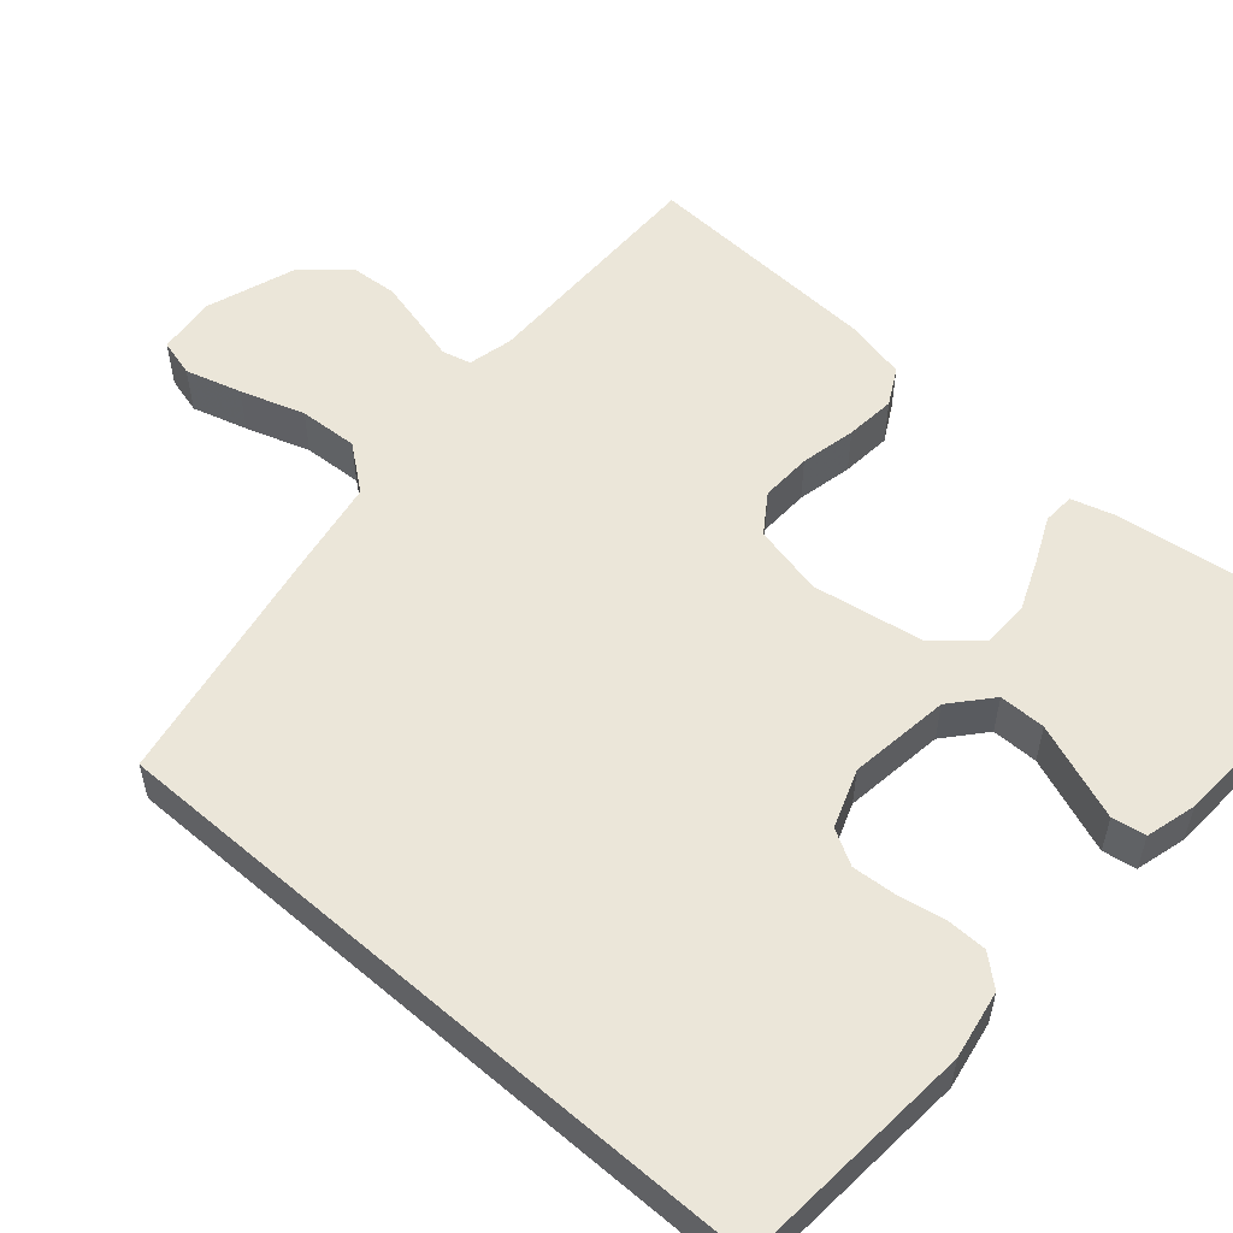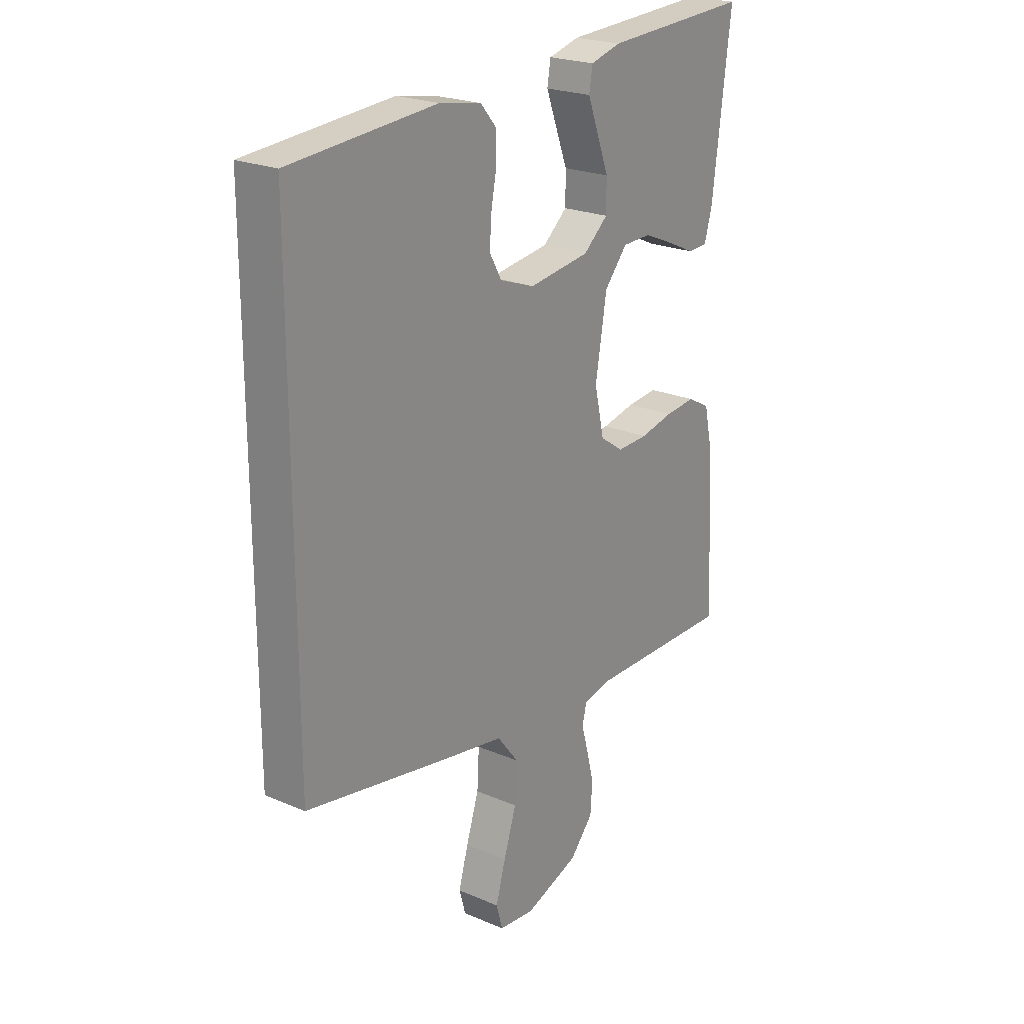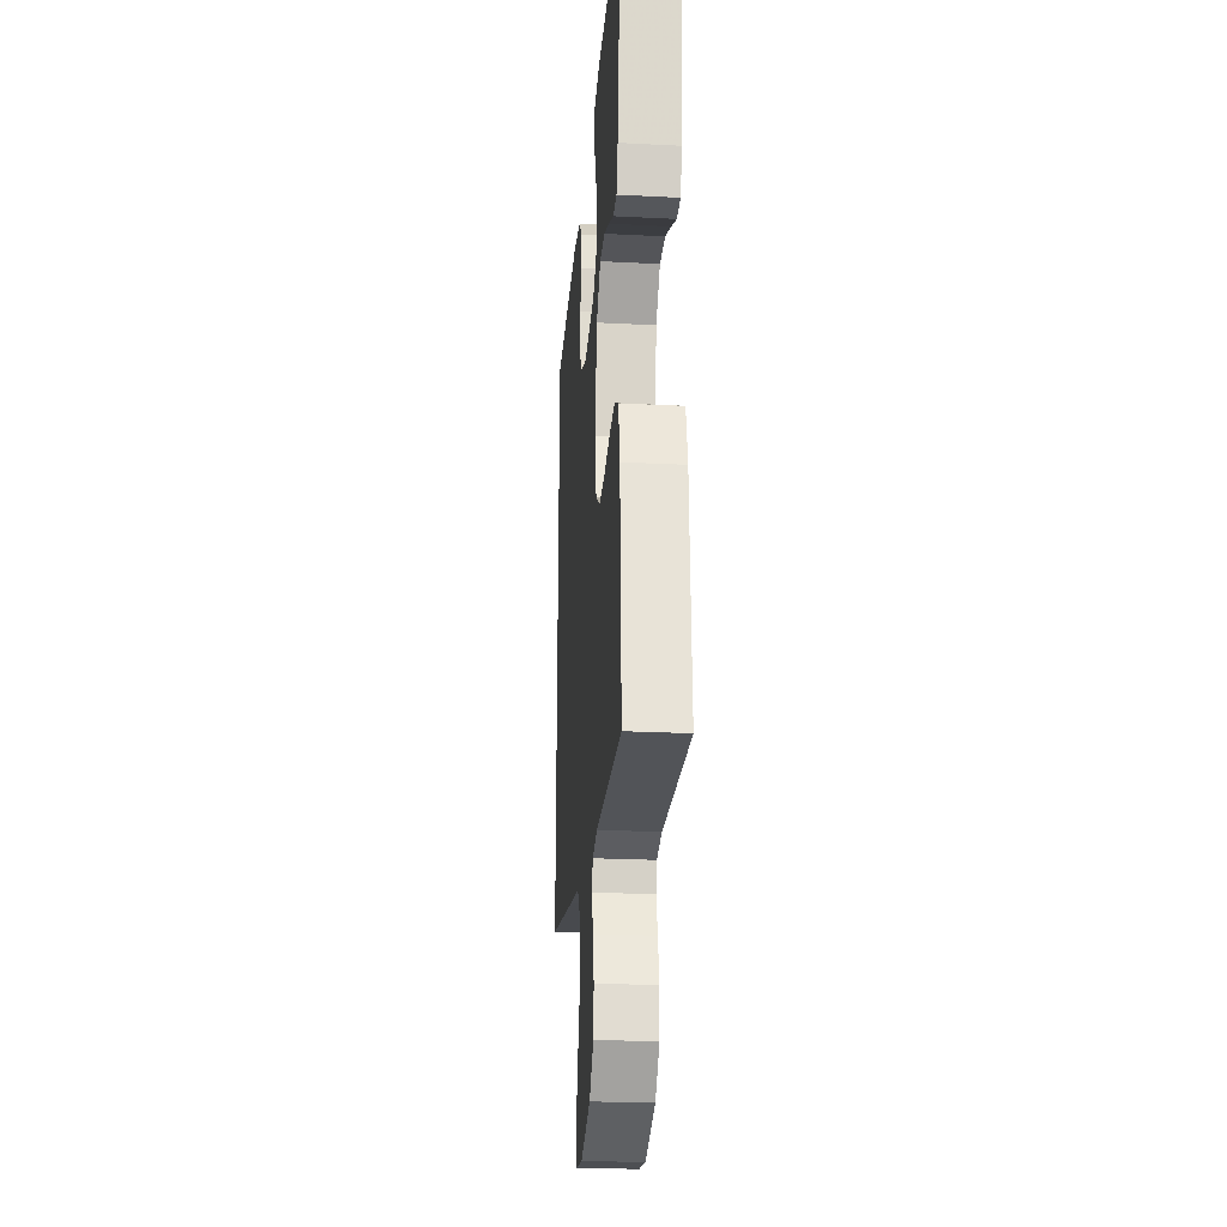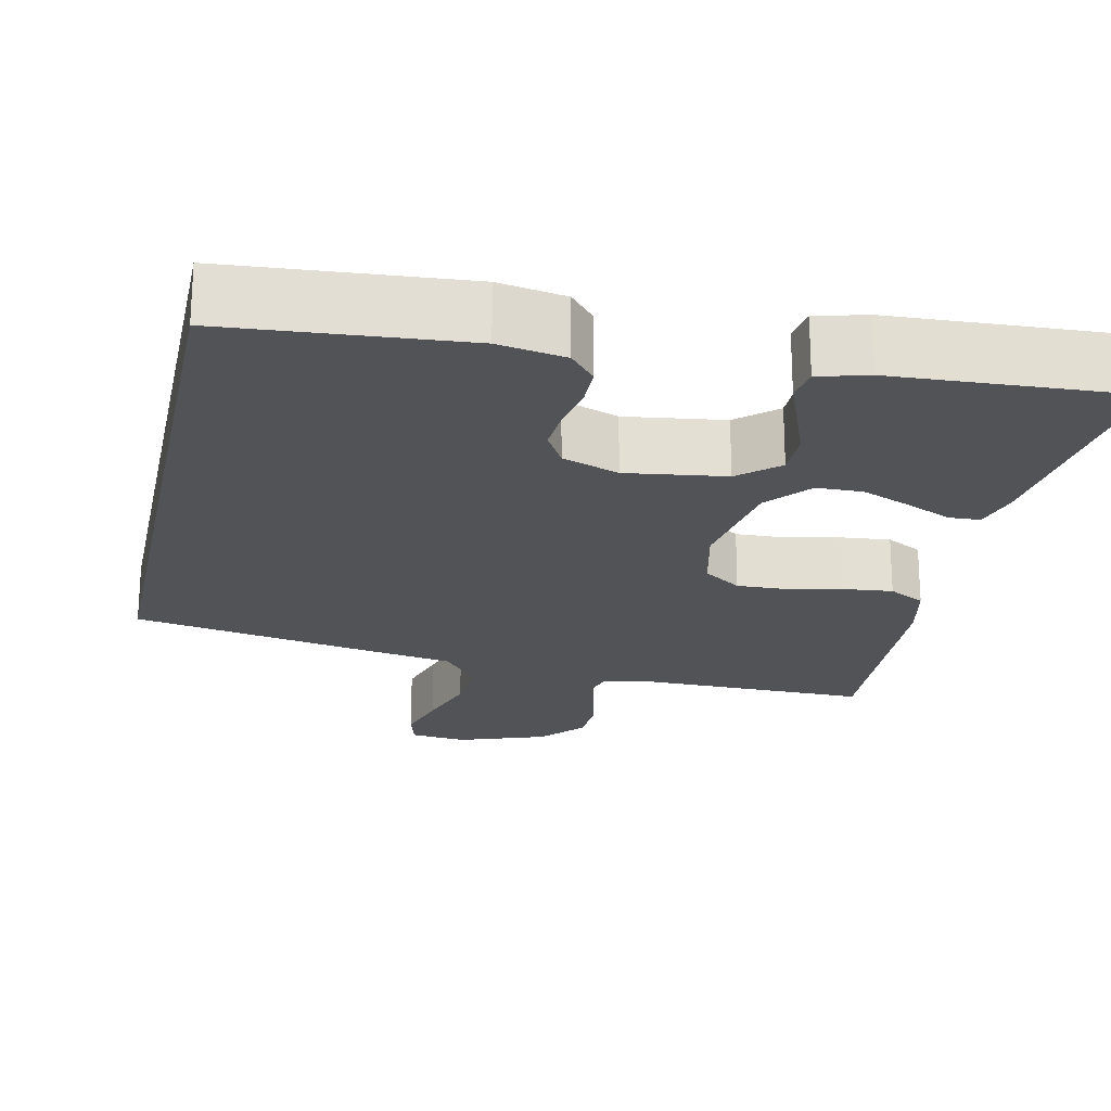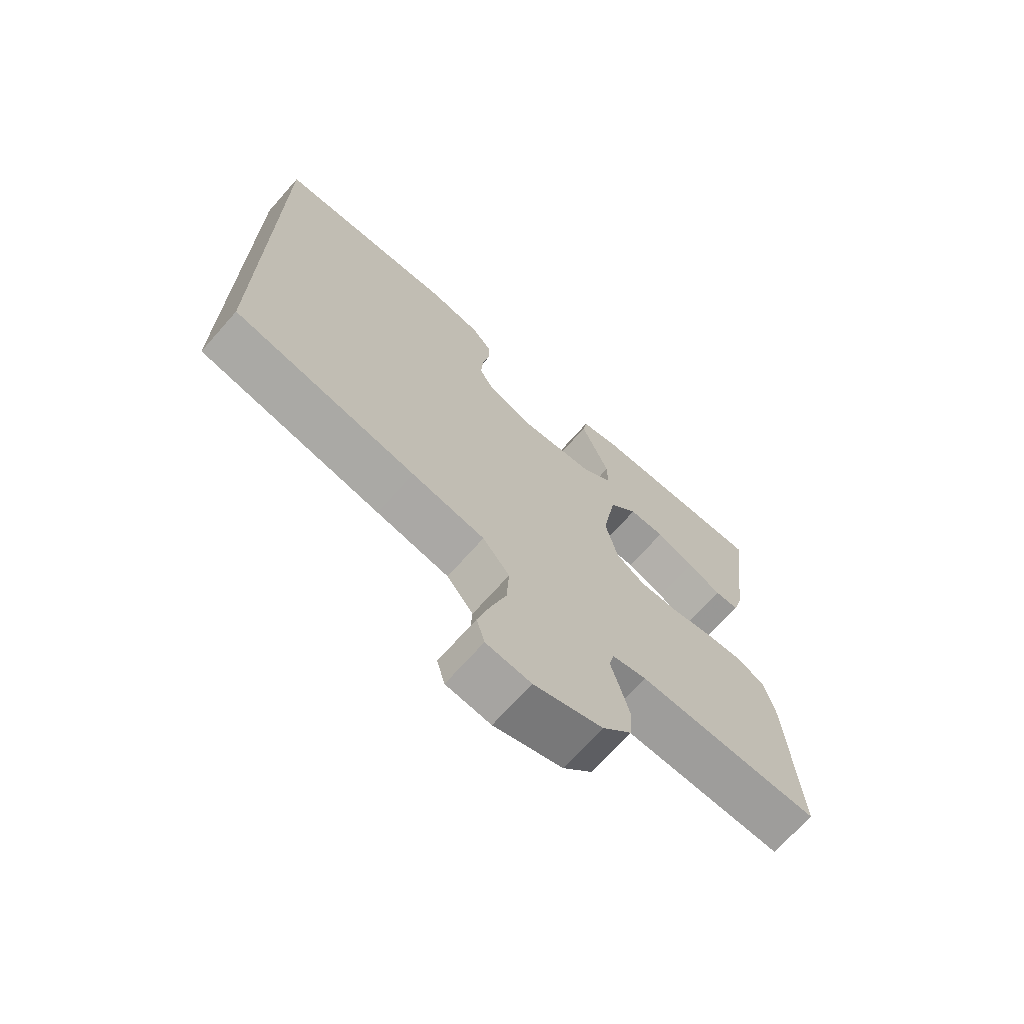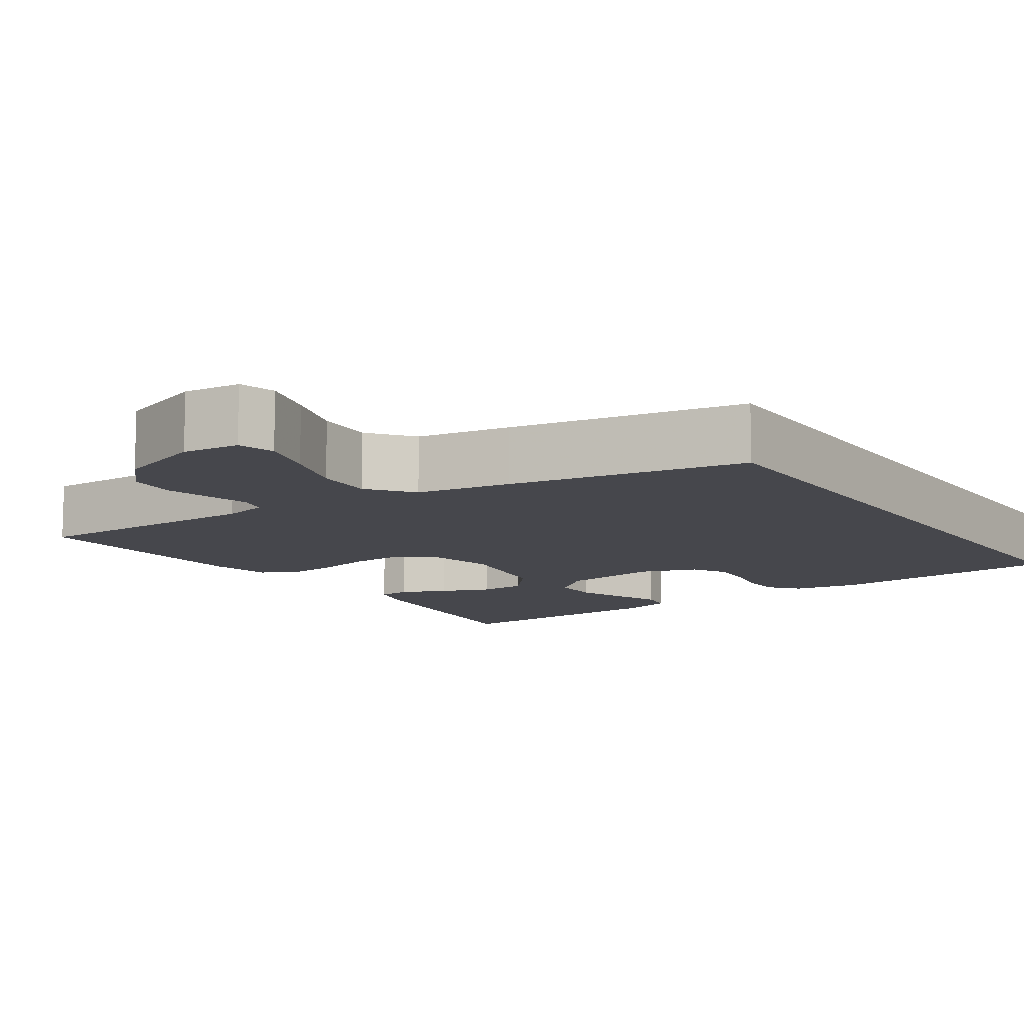
<metadata>
{"format":"obj","ext":"obj","renderer":"f3d","projection":"perspective","resolution":1024,"background":"white","views":[{"elev":55.1,"azim":-48.9,"up":"+Y"},{"elev":22.7,"azim":-53.7,"up":"+Z"},{"elev":-23.8,"azim":85.1,"up":"+Z"},{"elev":-22.0,"azim":-12.1,"up":"+Y"},{"elev":-70.2,"azim":-41.6,"up":"+Z"},{"elev":-10.9,"azim":-145.6,"up":"+Y"}]}
</metadata>
<code>
v -0.5 0.07 -0.397
v -0.5 0.07 0.45
v -0.2 0.07 0.473
v -0.115 0.07 0.458
v -0.083 0.07 0.421
v -0.082 0.07 0.37
v -0.093 0.07 0.312
v -0.097 0.07 0.257
v -0.072 0.07 0.213
v 0 0.07 0.187
v 0.126 0.07 0.204
v 0.176 0.07 0.247
v 0.176 0.07 0.305
v 0.152 0.07 0.368
v 0.13 0.07 0.426
v 0.137 0.07 0.468
v 0.2 0.07 0.485
v 0.5 0.07 0.5
v 0.462 0.07 0.2
v 0.446 0.07 0.144
v 0.406 0.07 0.142
v 0.349 0.07 0.168
v 0.286 0.07 0.194
v 0.227 0.07 0.193
v 0.18 0.07 0.138
v 0.157 0.07 0
v 0.177 0.07 -0.088
v 0.225 0.07 -0.121
v 0.289 0.07 -0.119
v 0.358 0.07 -0.104
v 0.421 0.07 -0.098
v 0.467 0.07 -0.123
v 0.484 0.07 -0.2
v 0.5 0.07 -0.5
v 0.2 0.07 -0.497
v 0.144 0.07 -0.51
v 0.135 0.07 -0.546
v 0.149 0.07 -0.597
v 0.164 0.07 -0.656
v 0.16 0.07 -0.716
v 0.112 0.07 -0.77
v 0 0.07 -0.809
v -0.073 0.07 -0.801
v -0.086 0.07 -0.754
v -0.066 0.07 -0.684
v -0.04 0.07 -0.604
v -0.036 0.07 -0.53
v -0.08 0.07 -0.474
v -0.2 0.07 -0.453
v -0.5 0 -0.397
v -0.5 0 0.45
v -0.2 0 0.473
v -0.115 0 0.458
v -0.083 0 0.421
v -0.082 0 0.37
v -0.093 0 0.312
v -0.097 0 0.257
v -0.072 0 0.213
v 0 0 0.187
v 0.126 0 0.204
v 0.176 0 0.247
v 0.176 0 0.305
v 0.152 0 0.368
v 0.13 0 0.426
v 0.137 0 0.468
v 0.2 0 0.485
v 0.5 0 0.5
v 0.462 0 0.2
v 0.446 0 0.144
v 0.406 0 0.142
v 0.349 0 0.168
v 0.286 0 0.194
v 0.227 0 0.193
v 0.18 0 0.138
v 0.157 0 0
v 0.177 0 -0.088
v 0.225 0 -0.121
v 0.289 0 -0.119
v 0.358 0 -0.104
v 0.421 0 -0.098
v 0.467 0 -0.123
v 0.484 0 -0.2
v 0.5 0 -0.5
v 0.2 0 -0.497
v 0.144 0 -0.51
v 0.135 0 -0.546
v 0.149 0 -0.597
v 0.164 0 -0.656
v 0.16 0 -0.716
v 0.112 0 -0.77
v 0 0 -0.809
v -0.073 0 -0.801
v -0.086 0 -0.754
v -0.066 0 -0.684
v -0.04 0 -0.604
v -0.036 0 -0.53
v -0.08 0 -0.474
v -0.2 0 -0.453
f 48 49 1 2
f 47 48 2 3
f 43 44 45 46
f 41 42 43 46
f 41 46 47
f 37 38 39 40
f 37 40 41 47
f 32 33 34 35
f 32 35 36
f 29 30 31 32
f 28 29 32 36
f 27 28 36 37
f 19 20 21 22
f 19 22 23
f 18 19 23 24
f 16 17 18 24
f 13 14 15 16
f 4 5 6 7
f 4 7 8
f 3 4 8
f 47 3 8
f 26 27 37 47
f 25 26 47
f 13 16 24
f 12 13 24 25
f 11 12 25 47
f 47 8 9
f 47 9 10
f 10 11 47
f 51 50 98 97
f 52 51 97 96
f 95 94 93 92
f 95 92 91 90
f 96 95 90
f 89 88 87 86
f 96 90 89 86
f 84 83 82 81
f 85 84 81
f 81 80 79 78
f 85 81 78 77
f 86 85 77 76
f 71 70 69 68
f 72 71 68
f 73 72 68 67
f 73 67 66 65
f 65 64 63 62
f 56 55 54 53
f 57 56 53
f 57 53 52
f 57 52 96
f 96 86 76 75
f 96 75 74
f 73 65 62
f 74 73 62 61
f 96 74 61 60
f 58 57 96
f 59 58 96
f 96 60 59
f 1 50 51 2
f 2 51 52 3
f 3 52 53 4
f 4 53 54 5
f 5 54 55 6
f 6 55 56 7
f 7 56 57 8
f 8 57 58 9
f 9 58 59 10
f 10 59 60 11
f 11 60 61 12
f 12 61 62 13
f 13 62 63 14
f 14 63 64 15
f 15 64 65 16
f 16 65 66 17
f 17 66 67 18
f 18 67 68 19
f 19 68 69 20
f 20 69 70 21
f 21 70 71 22
f 22 71 72 23
f 23 72 73 24
f 24 73 74 25
f 25 74 75 26
f 26 75 76 27
f 27 76 77 28
f 28 77 78 29
f 29 78 79 30
f 30 79 80 31
f 31 80 81 32
f 32 81 82 33
f 33 82 83 34
f 34 83 84 35
f 35 84 85 36
f 36 85 86 37
f 37 86 87 38
f 38 87 88 39
f 39 88 89 40
f 40 89 90 41
f 41 90 91 42
f 42 91 92 43
f 43 92 93 44
f 44 93 94 45
f 45 94 95 46
f 46 95 96 47
f 47 96 97 48
f 48 97 98 49
f 49 98 50 1

</code>
